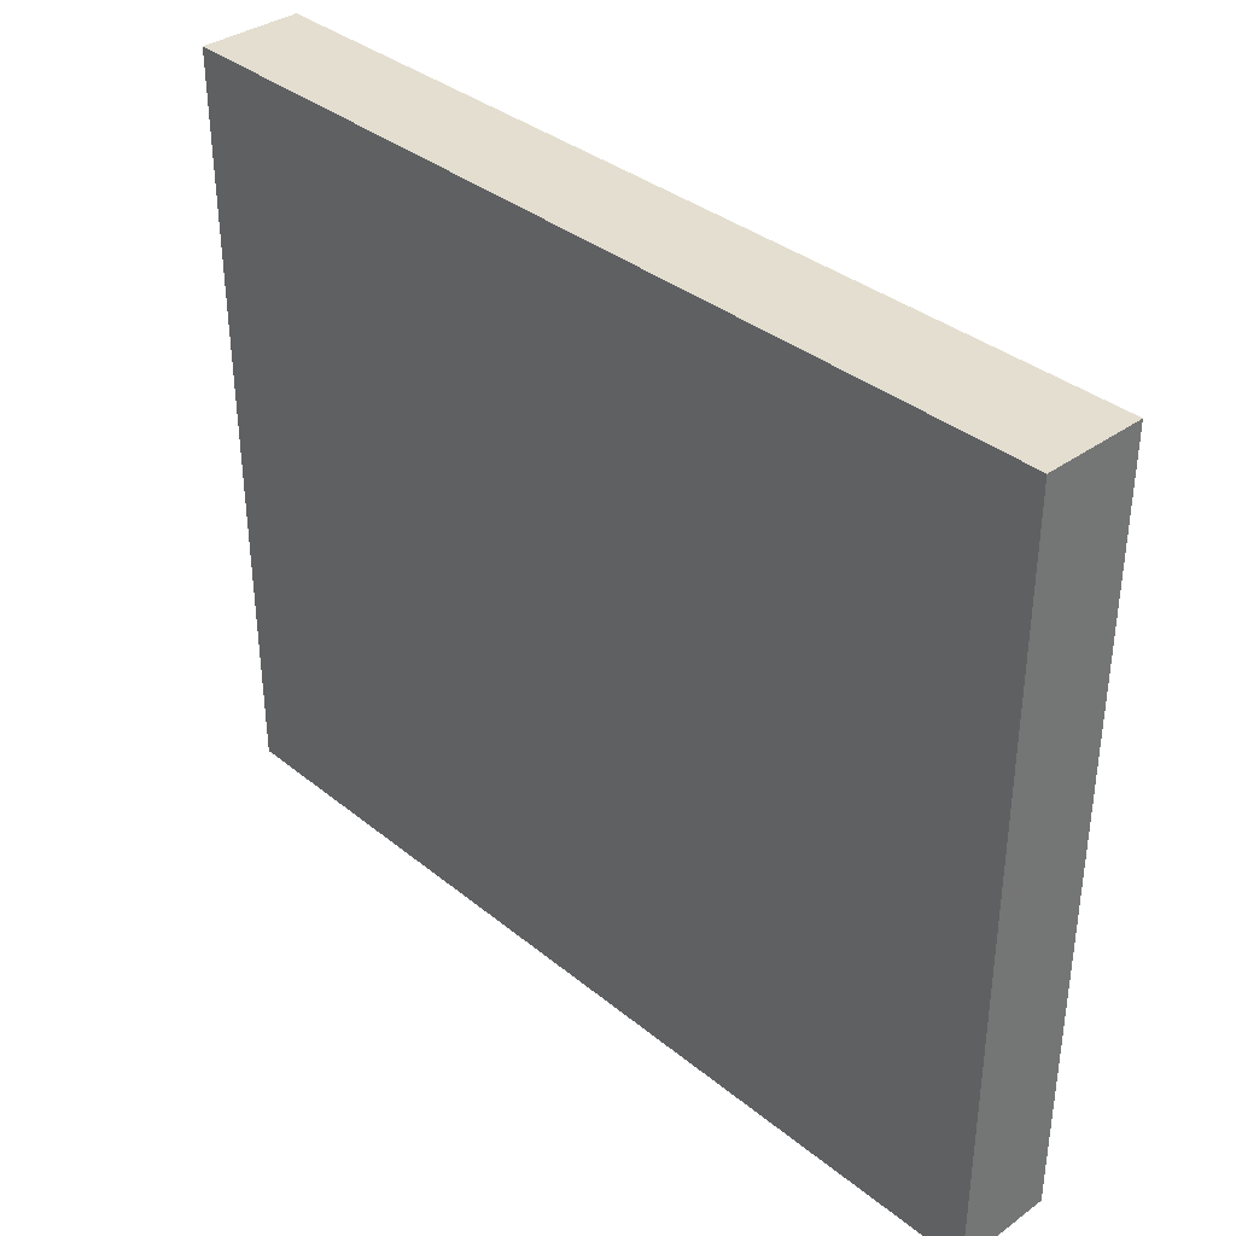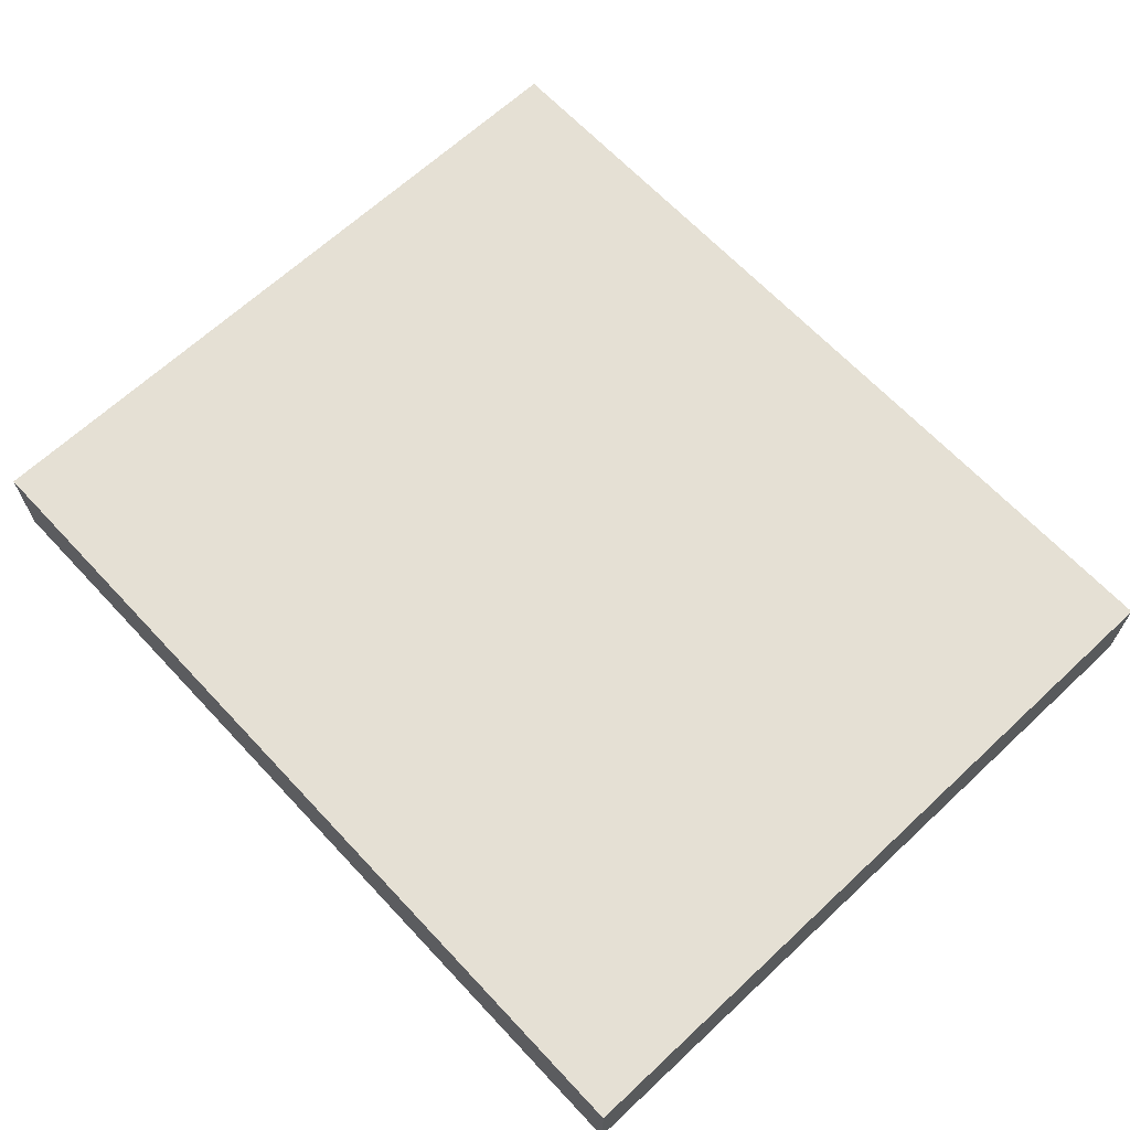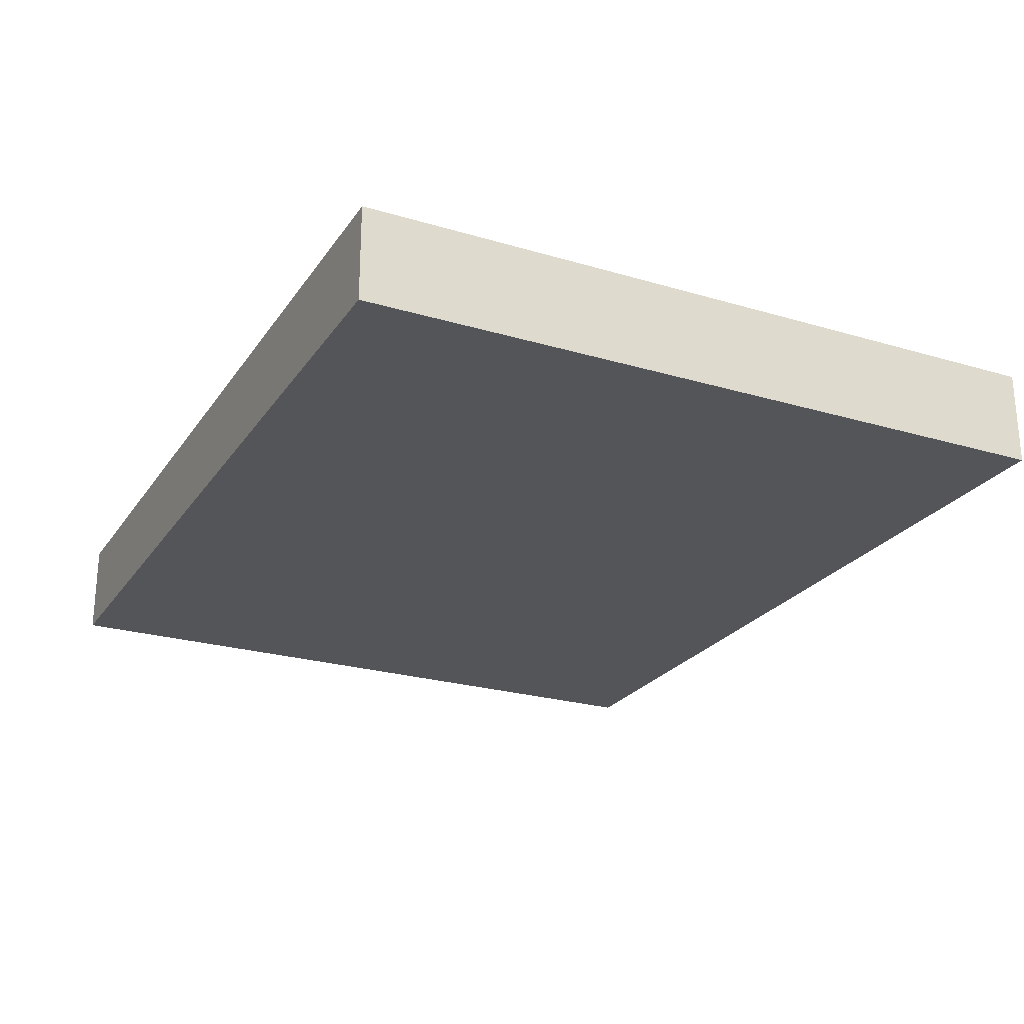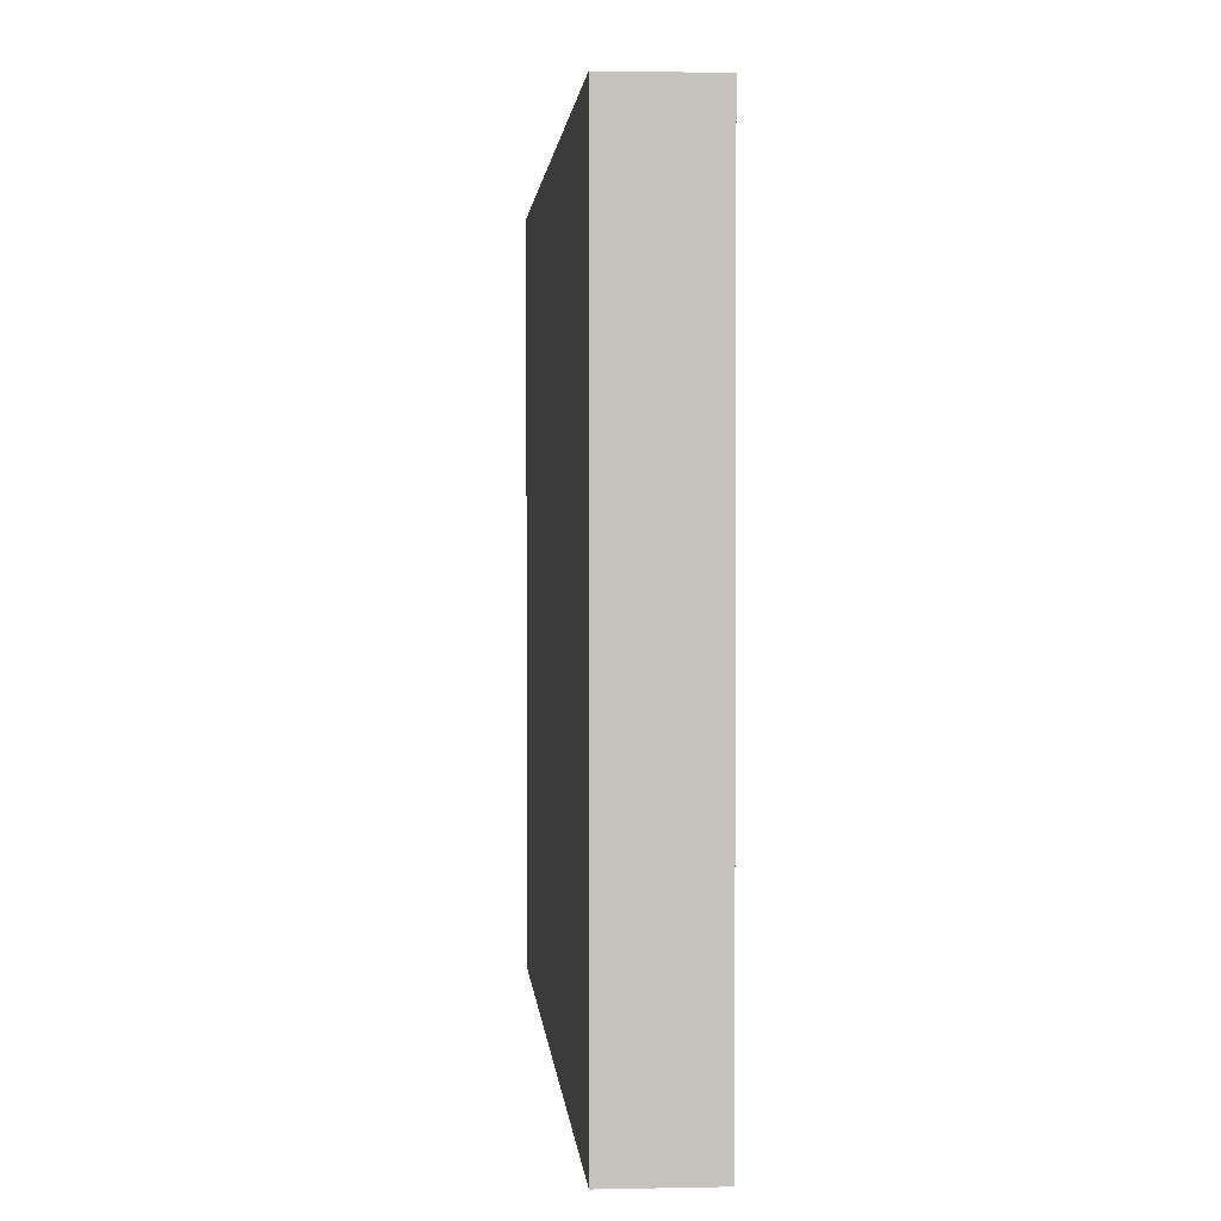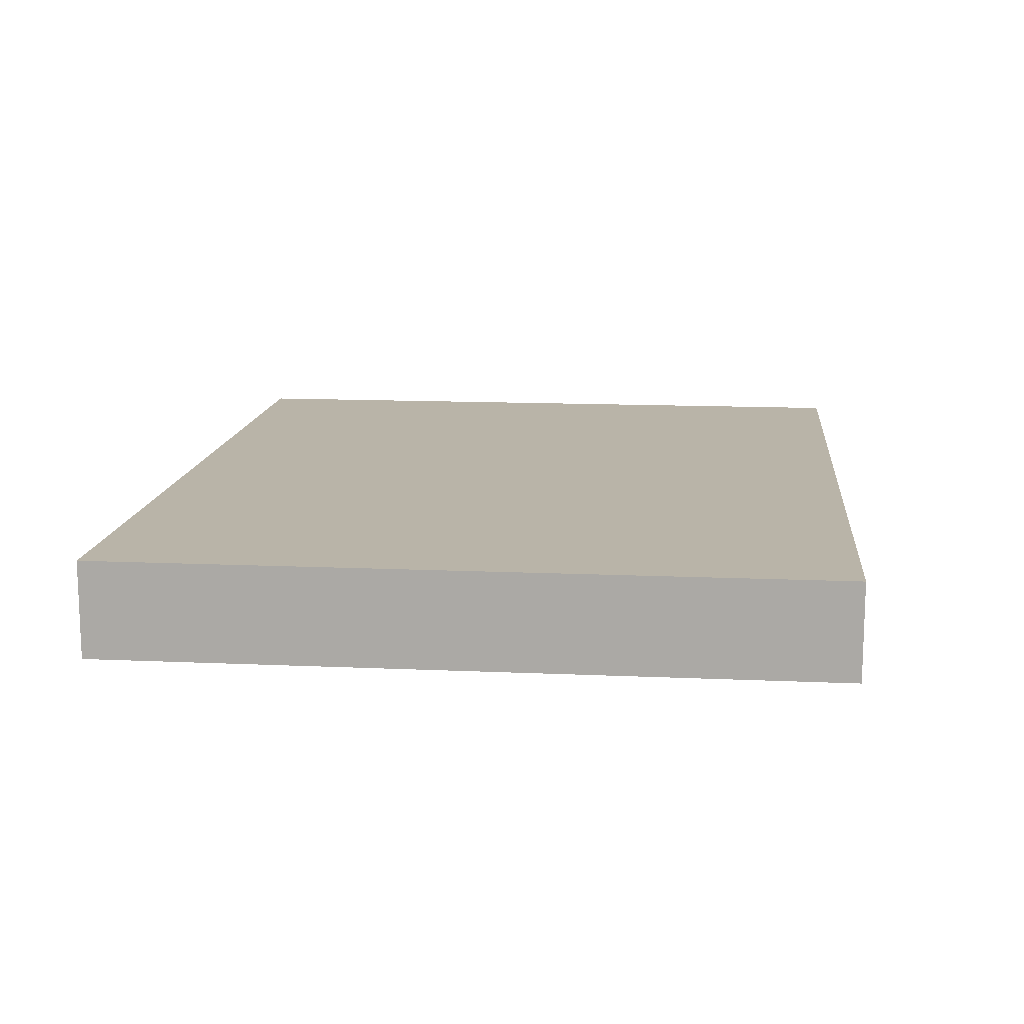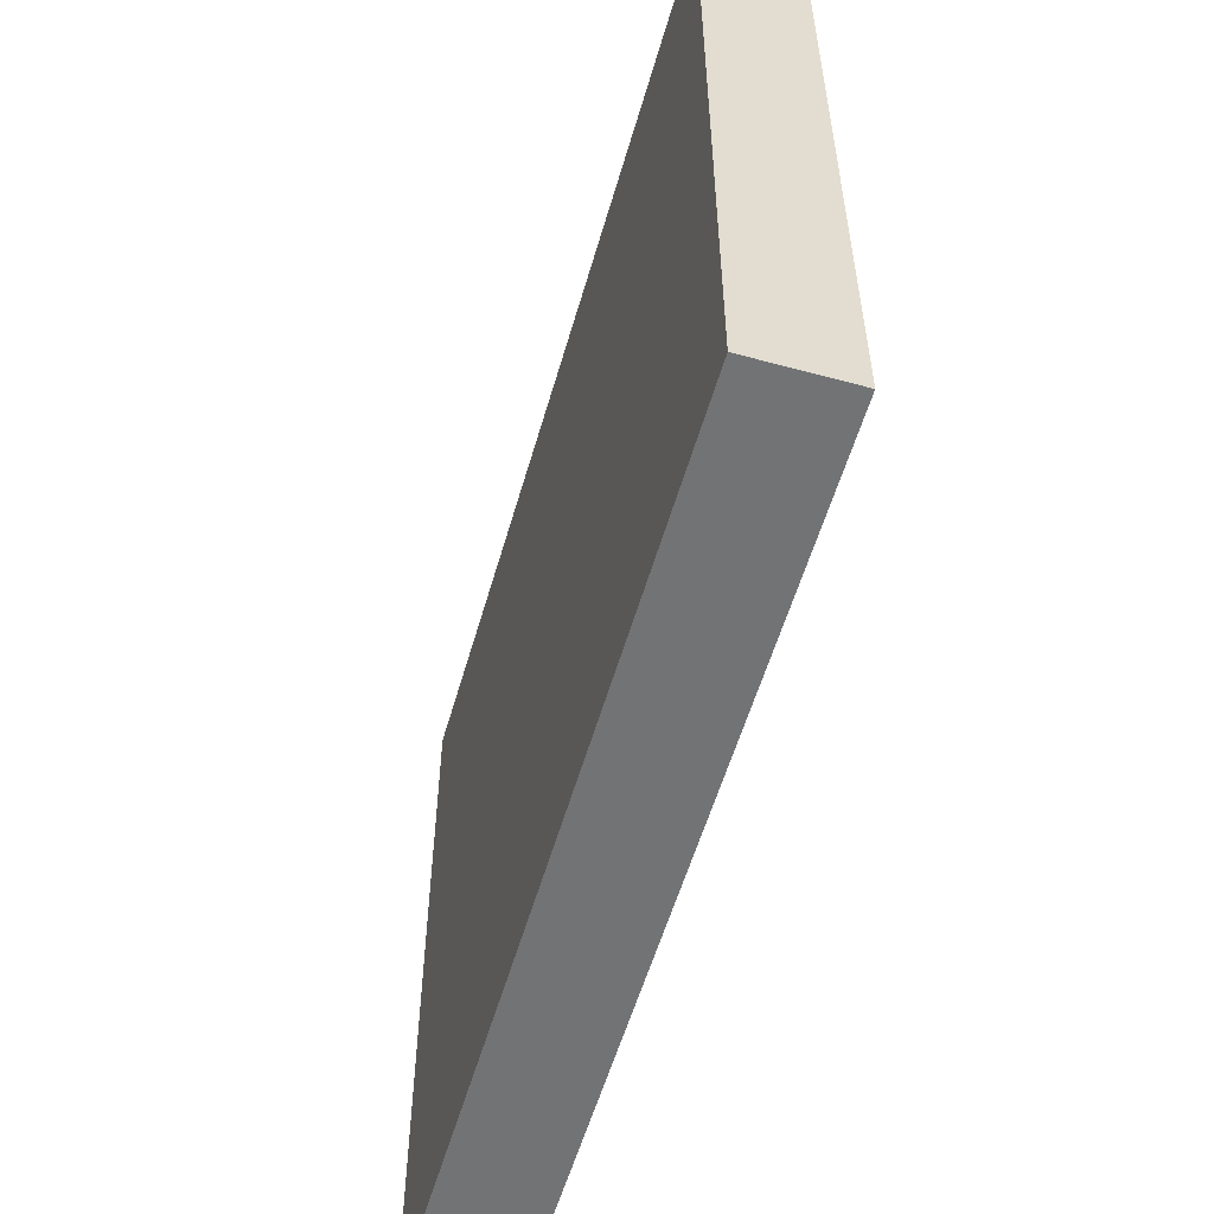
<metadata>
{"format":"obj","ext":"obj","renderer":"f3d","projection":"perspective","resolution":1024,"background":"white","views":[{"elev":35.7,"azim":46.7,"up":"+Y"},{"elev":65.9,"azim":-133.1,"up":"+Z"},{"elev":-24.3,"azim":-116.1,"up":"+Z"},{"elev":2.0,"azim":-94.4,"up":"+Y"},{"elev":13.3,"azim":95.8,"up":"+Z"},{"elev":-55.9,"azim":74.1,"up":"+Y"}]}
</metadata>
<code>
v 0.2543 -0.024 0.06826
v 0.2543 -0.408 0.06826
v 0.2543 -0.024 0.01762
v -0.2097 -0.024 0.01762
v -0.2097 -0.024 0.06826
v -0.2097 -0.408 0.01762
v 0.2543 -0.408 0.01762
v -0.2097 -0.408 0.06826
f 5 2 1
f 5 1 3
f 5 3 4
f 6 4 3
f 6 5 4
f 7 6 3
f 7 1 2
f 7 3 1
f 8 2 5
f 8 5 6
f 8 7 2
f 8 6 7

</code>
